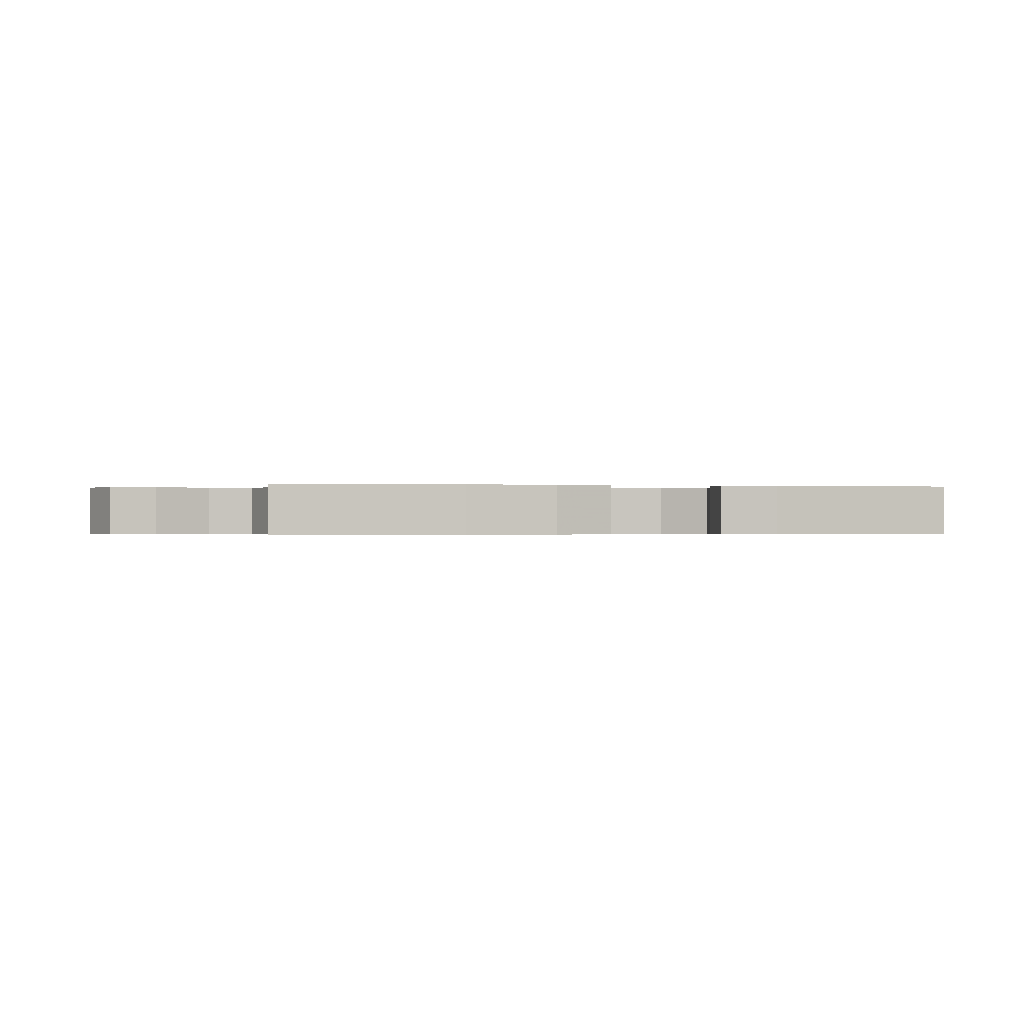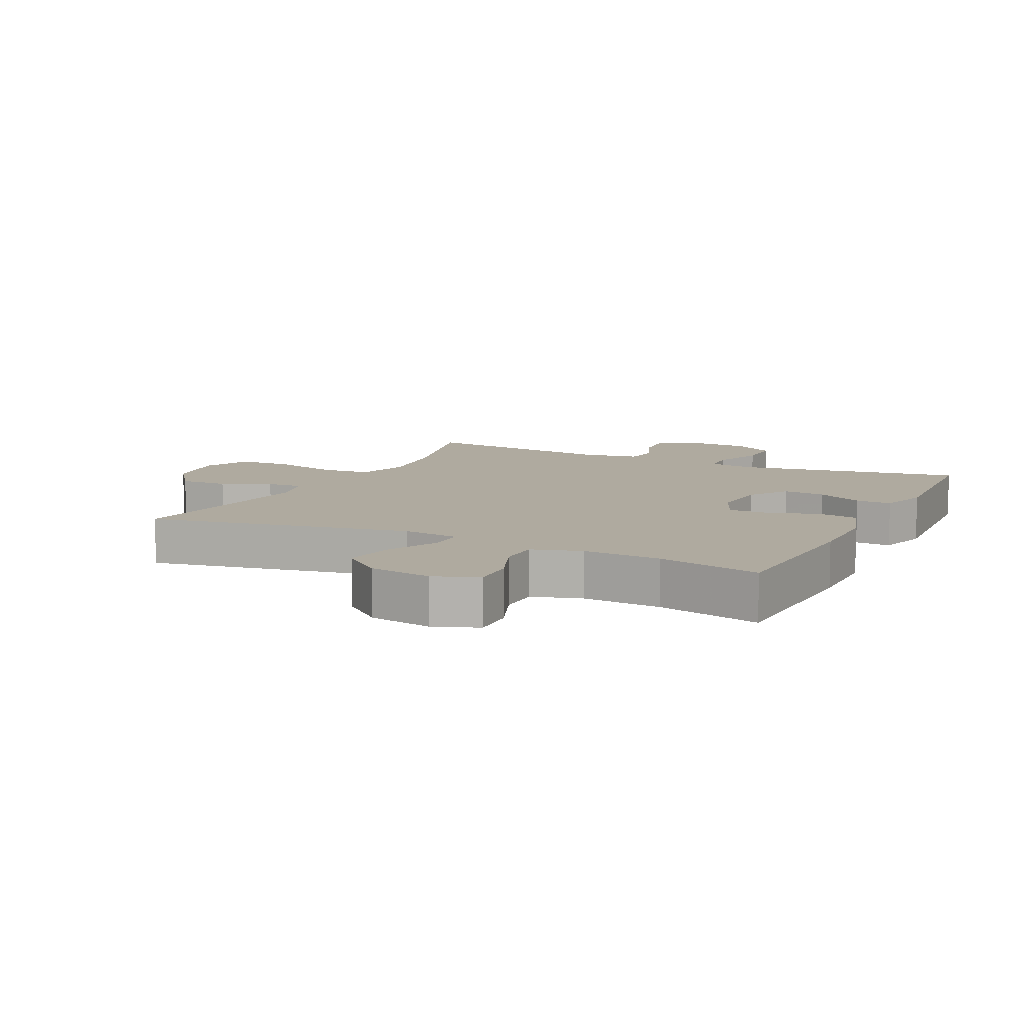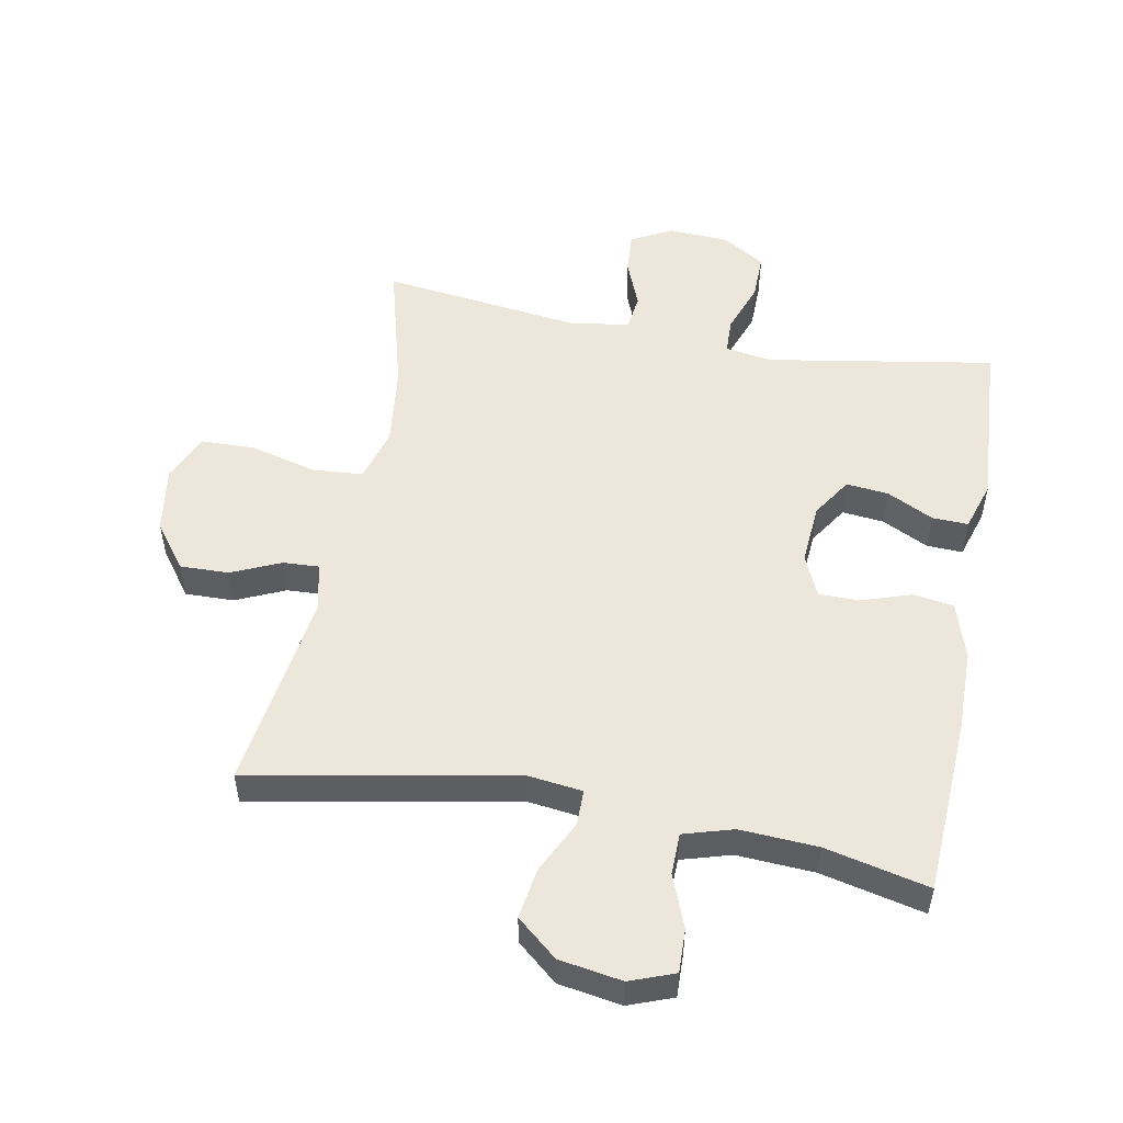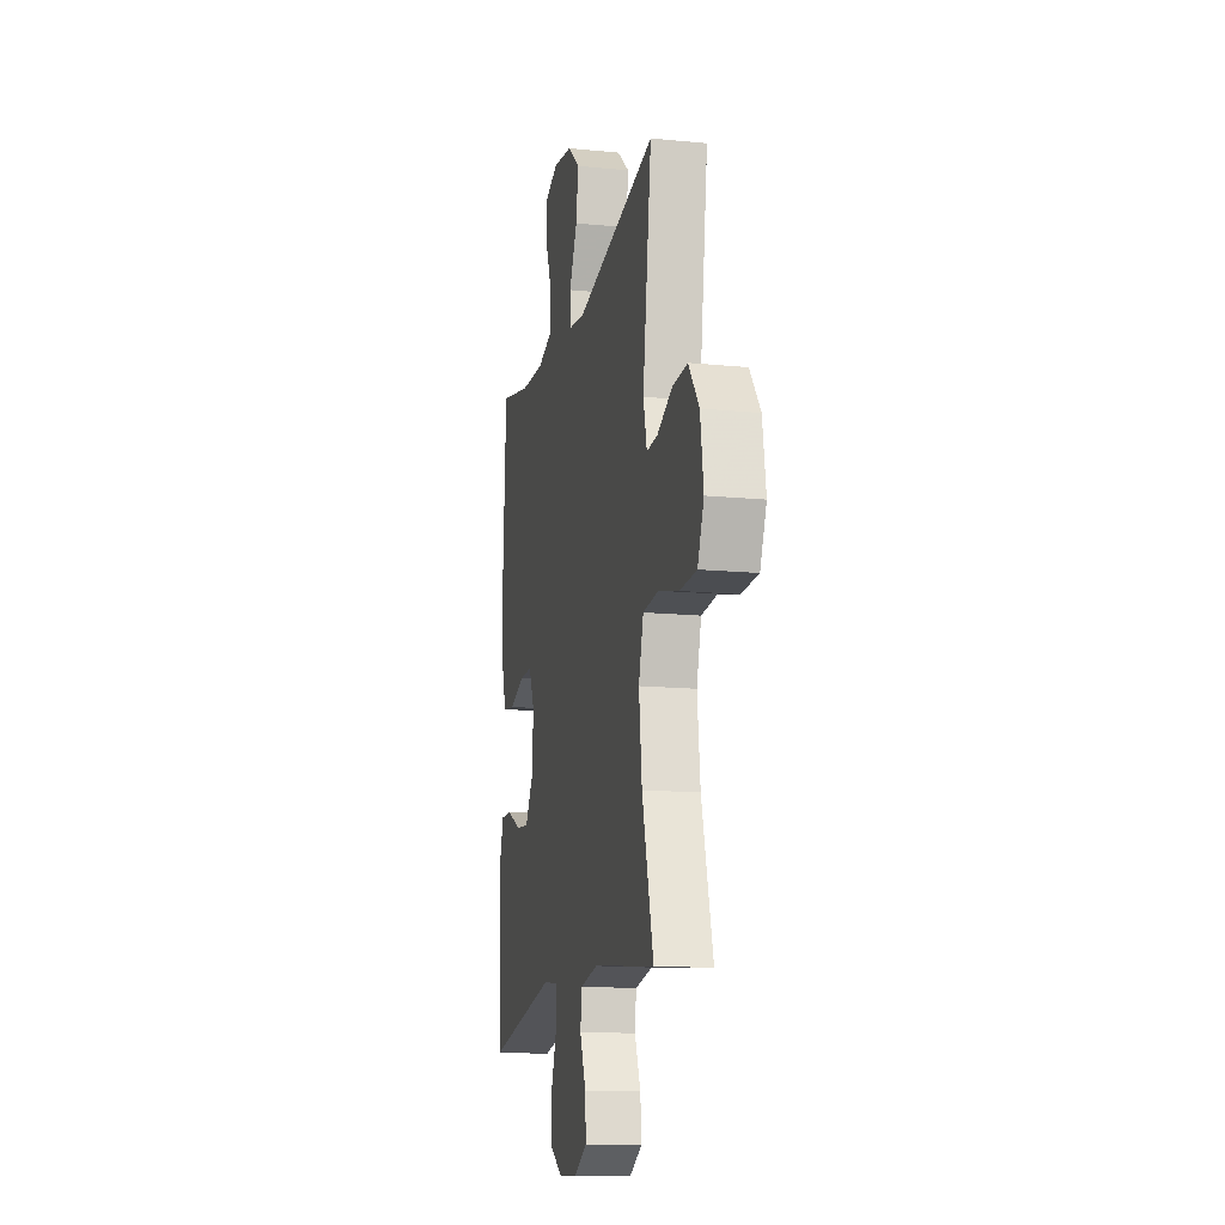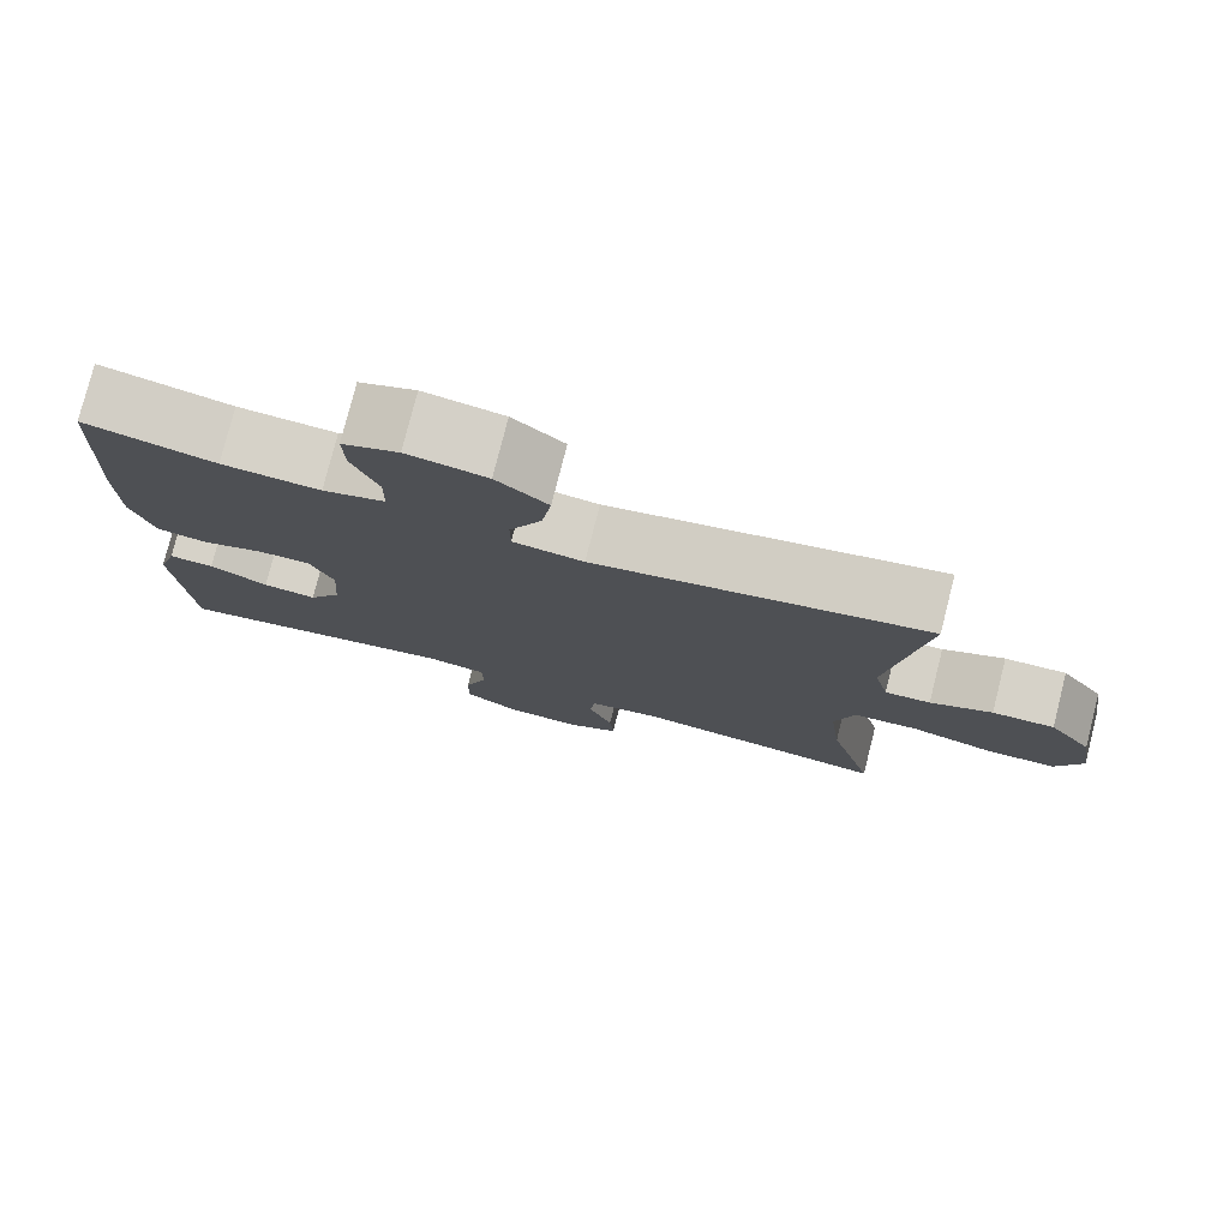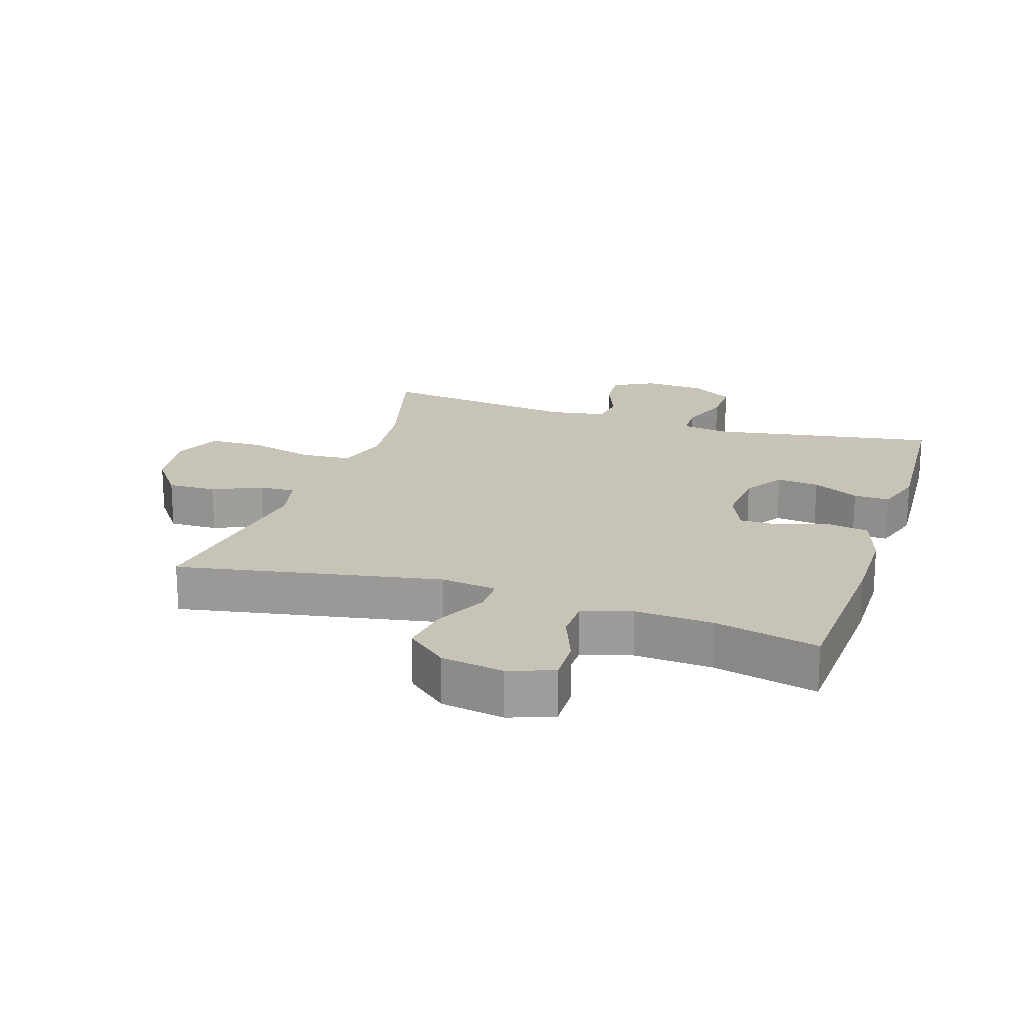
<metadata>
{"format":"obj","ext":"obj","renderer":"f3d","projection":"perspective","resolution":1024,"background":"white","views":[{"elev":-0.3,"azim":76.4,"up":"+Y"},{"elev":9.5,"azim":26.0,"up":"+Y"},{"elev":52.2,"azim":10.7,"up":"+Y"},{"elev":-14.4,"azim":-102.1,"up":"+Z"},{"elev":77.9,"azim":-165.8,"up":"+Z"},{"elev":19.6,"azim":18.1,"up":"+Y"}]}
</metadata>
<code>
v 0.5 0.07 -0.5
v 0.147 0.07 -0.44
v 0.073 0.07 -0.451
v 0.071 0.07 -0.507
v 0.1 0.07 -0.587
v 0.101 0.07 -0.66
v 0.035 0.07 -0.701
v -0.06 0.07 -0.706
v -0.124 0.07 -0.672
v -0.119 0.07 -0.606
v -0.089 0.07 -0.531
v -0.096 0.07 -0.475
v -0.185 0.07 -0.46
v -0.5 0.07 -0.5
v -0.443 0.07 -0.289
v -0.428 0.07 -0.162
v -0.452 0.07 -0.079
v -0.531 0.07 -0.073
v -0.634 0.07 -0.1
v -0.719 0.07 -0.098
v -0.751 0.07 -0.024
v -0.735 0.07 0.08
v -0.682 0.07 0.151
v -0.606 0.07 0.149
v -0.53 0.07 0.115
v -0.474 0.07 0.112
v -0.456 0.07 0.186
v -0.5 0.07 0.5
v -0.091 0.07 0.423
v -0.004 0.07 0.434
v -0.004 0.07 0.49
v -0.044 0.07 0.572
v -0.056 0.07 0.651
v 0.007 0.07 0.704
v 0.105 0.07 0.72
v 0.174 0.07 0.694
v 0.172 0.07 0.626
v 0.14 0.07 0.544
v 0.141 0.07 0.479
v 0.218 0.07 0.456
v 0.339 0.07 0.463
v 0.5 0.07 0.5
v 0.514 0.07 0.226
v 0.513 0.07 0.095
v 0.485 0.07 0.007
v 0.422 0.07 -0.003
v 0.345 0.07 0.023
v 0.281 0.07 0.023
v 0.252 0.07 -0.043
v 0.259 0.07 -0.138
v 0.299 0.07 -0.2
v 0.365 0.07 -0.193
v 0.437 0.07 -0.157
v 0.493 0.07 -0.155
v 0.517 0.07 -0.232
v 0.5 0 -0.5
v 0.147 0 -0.44
v 0.073 0 -0.451
v 0.071 0 -0.507
v 0.1 0 -0.587
v 0.101 0 -0.66
v 0.035 0 -0.701
v -0.06 0 -0.706
v -0.124 0 -0.672
v -0.119 0 -0.606
v -0.089 0 -0.531
v -0.096 0 -0.475
v -0.185 0 -0.46
v -0.5 0 -0.5
v -0.443 0 -0.289
v -0.428 0 -0.162
v -0.452 0 -0.079
v -0.531 0 -0.073
v -0.634 0 -0.1
v -0.719 0 -0.098
v -0.751 0 -0.024
v -0.735 0 0.08
v -0.682 0 0.151
v -0.606 0 0.149
v -0.53 0 0.115
v -0.474 0 0.112
v -0.456 0 0.186
v -0.5 0 0.5
v -0.091 0 0.423
v -0.004 0 0.434
v -0.004 0 0.49
v -0.044 0 0.572
v -0.056 0 0.651
v 0.007 0 0.704
v 0.105 0 0.72
v 0.174 0 0.694
v 0.172 0 0.626
v 0.14 0 0.544
v 0.141 0 0.479
v 0.218 0 0.456
v 0.339 0 0.463
v 0.5 0 0.5
v 0.514 0 0.226
v 0.513 0 0.095
v 0.485 0 0.007
v 0.422 0 -0.003
v 0.345 0 0.023
v 0.281 0 0.023
v 0.252 0 -0.043
v 0.259 0 -0.138
v 0.299 0 -0.2
v 0.365 0 -0.193
v 0.437 0 -0.157
v 0.493 0 -0.155
v 0.517 0 -0.232
f 52 53 54 55
f 51 52 55 1
f 44 45 46 47
f 44 47 48
f 41 42 43 44
f 40 41 44 48
f 39 40 48 49
f 35 36 37 38
f 35 38 39
f 34 35 39
f 31 32 33 34
f 30 31 34 39
f 27 28 29
f 26 27 29 30
f 22 23 24 25
f 22 25 26
f 21 22 26
f 18 19 20 21
f 17 18 21 26
f 16 17 26 30
f 13 14 15
f 12 13 15 16
f 8 9 10 11
f 8 11 12
f 7 8 12
f 4 5 6 7
f 3 4 7 12
f 2 3 12 16
f 51 1 2 16
f 30 39 49 50
f 16 30 50
f 16 50 51
f 110 109 108 107
f 56 110 107 106
f 102 101 100 99
f 103 102 99
f 99 98 97 96
f 103 99 96 95
f 104 103 95 94
f 93 92 91 90
f 94 93 90
f 94 90 89
f 89 88 87 86
f 94 89 86 85
f 84 83 82
f 85 84 82 81
f 80 79 78 77
f 81 80 77
f 81 77 76
f 76 75 74 73
f 81 76 73 72
f 85 81 72 71
f 70 69 68
f 71 70 68 67
f 66 65 64 63
f 67 66 63
f 67 63 62
f 62 61 60 59
f 67 62 59 58
f 71 67 58 57
f 71 57 56 106
f 105 104 94 85
f 105 85 71
f 106 105 71
f 1 56 57 2
f 2 57 58 3
f 3 58 59 4
f 4 59 60 5
f 5 60 61 6
f 6 61 62 7
f 7 62 63 8
f 8 63 64 9
f 9 64 65 10
f 10 65 66 11
f 11 66 67 12
f 12 67 68 13
f 13 68 69 14
f 14 69 70 15
f 15 70 71 16
f 16 71 72 17
f 17 72 73 18
f 18 73 74 19
f 19 74 75 20
f 20 75 76 21
f 21 76 77 22
f 22 77 78 23
f 23 78 79 24
f 24 79 80 25
f 25 80 81 26
f 26 81 82 27
f 27 82 83 28
f 28 83 84 29
f 29 84 85 30
f 30 85 86 31
f 31 86 87 32
f 32 87 88 33
f 33 88 89 34
f 34 89 90 35
f 35 90 91 36
f 36 91 92 37
f 37 92 93 38
f 38 93 94 39
f 39 94 95 40
f 40 95 96 41
f 41 96 97 42
f 42 97 98 43
f 43 98 99 44
f 44 99 100 45
f 45 100 101 46
f 46 101 102 47
f 47 102 103 48
f 48 103 104 49
f 49 104 105 50
f 50 105 106 51
f 51 106 107 52
f 52 107 108 53
f 53 108 109 54
f 54 109 110 55
f 55 110 56 1

</code>
